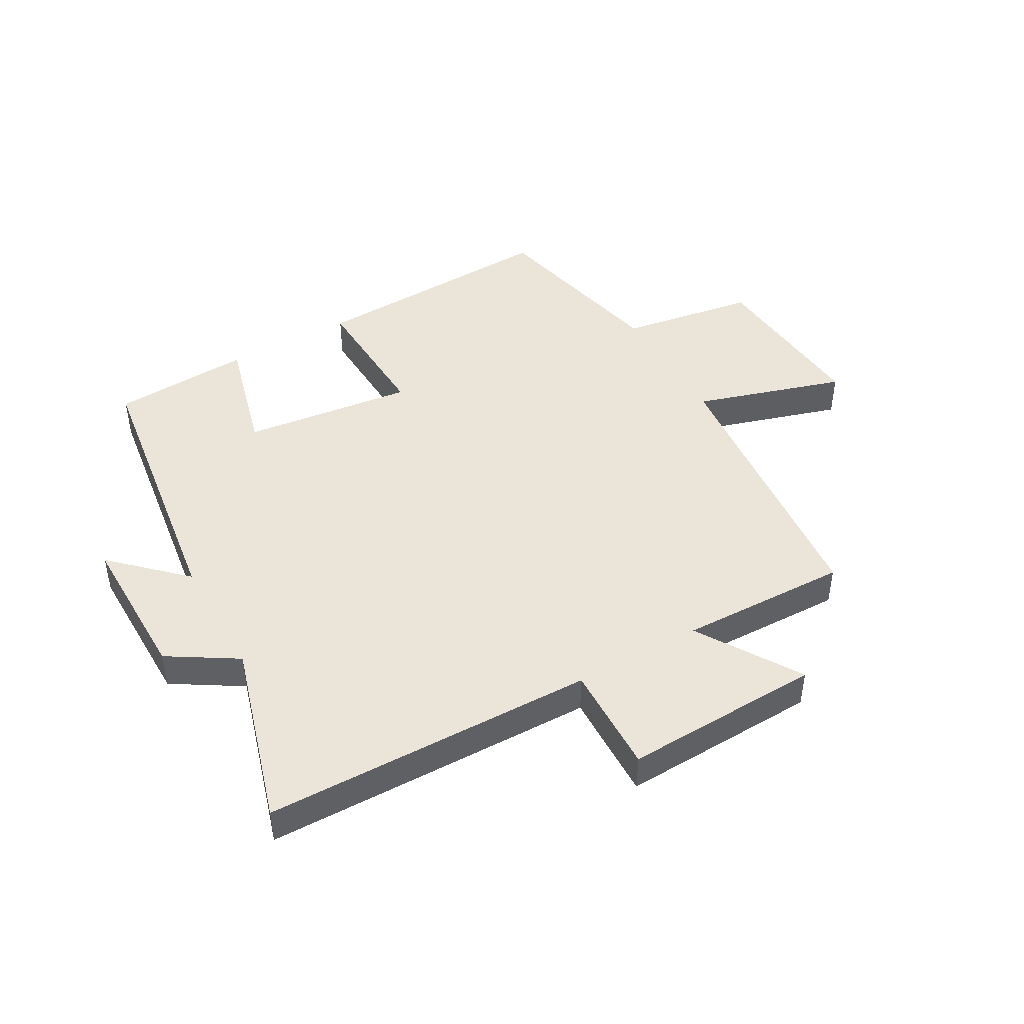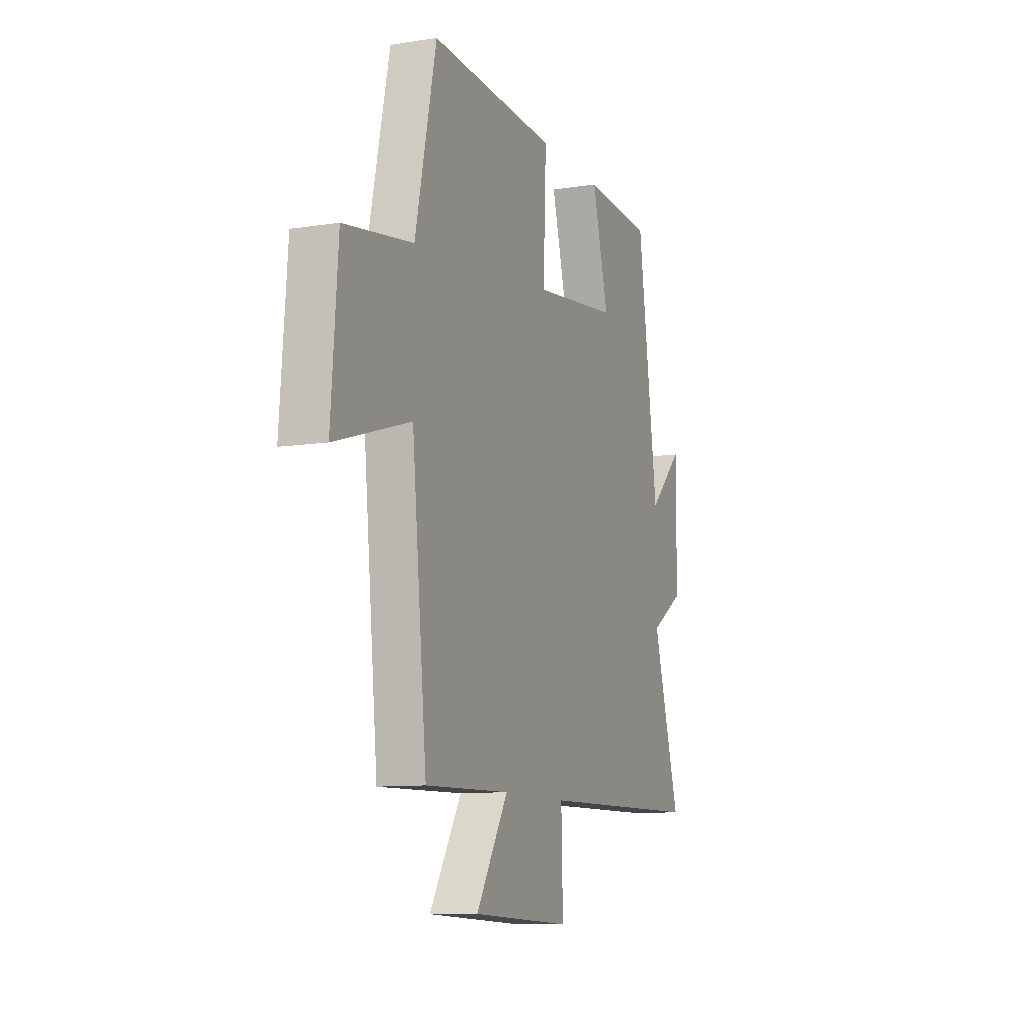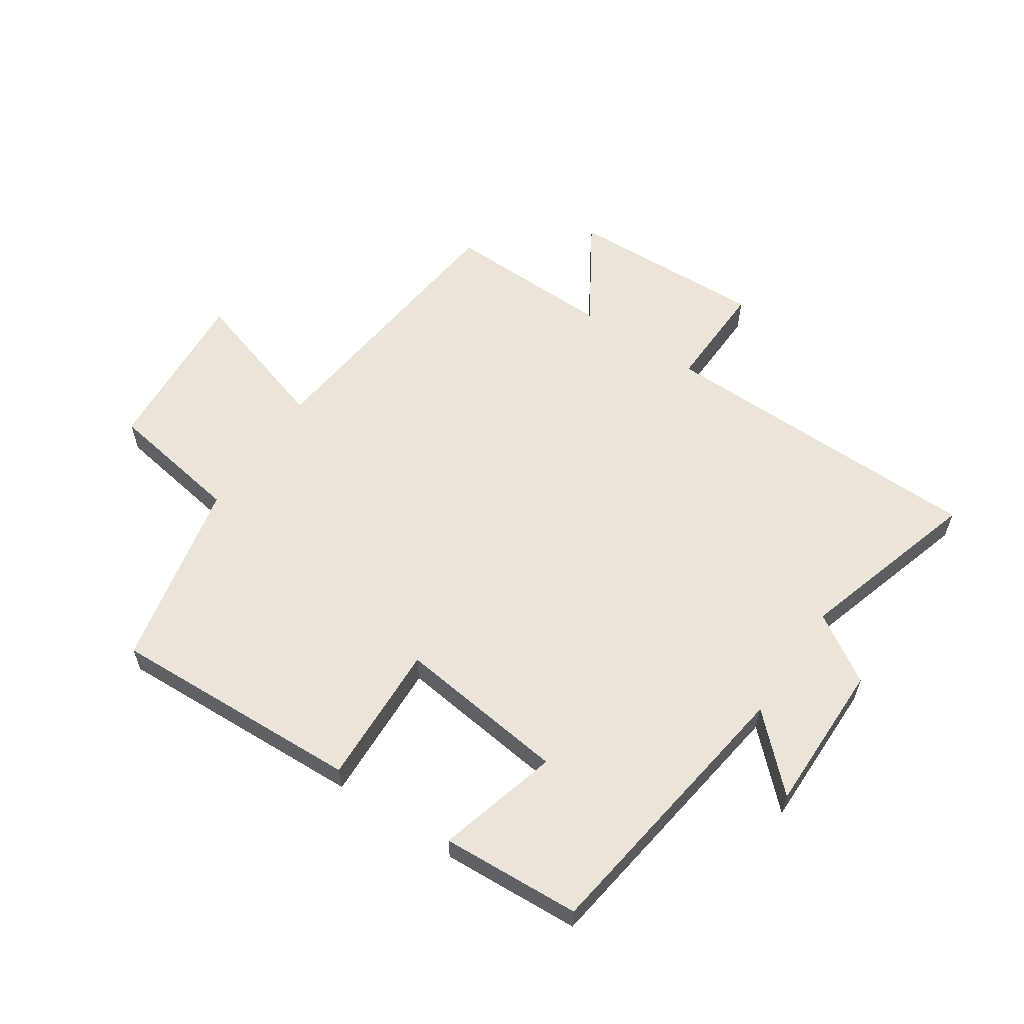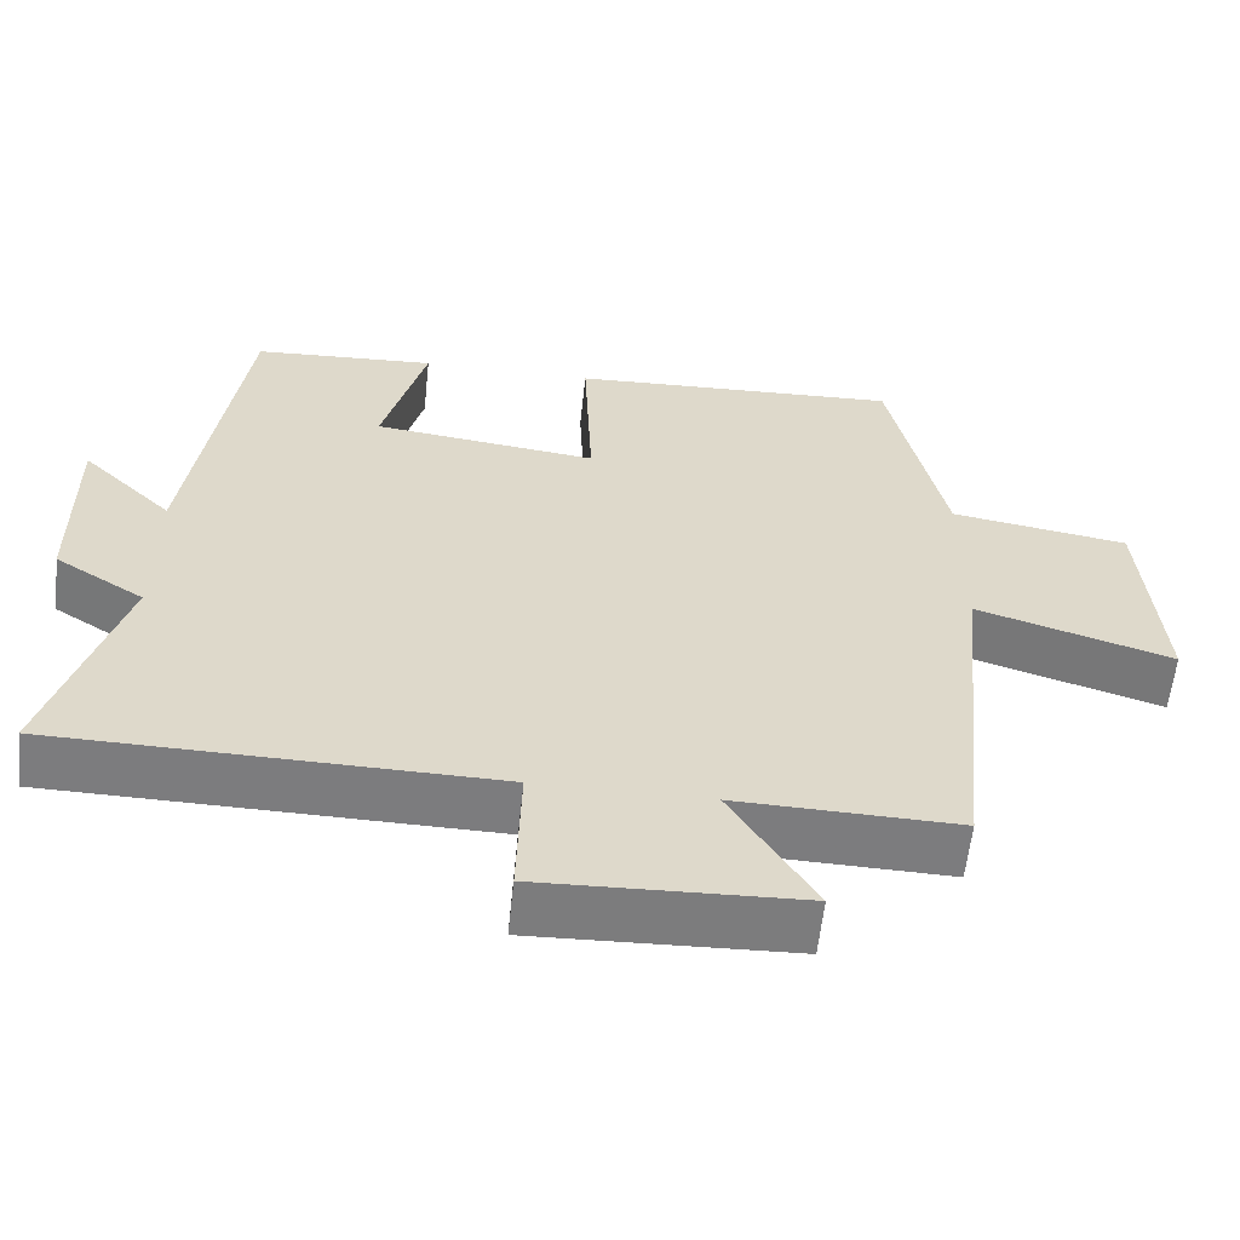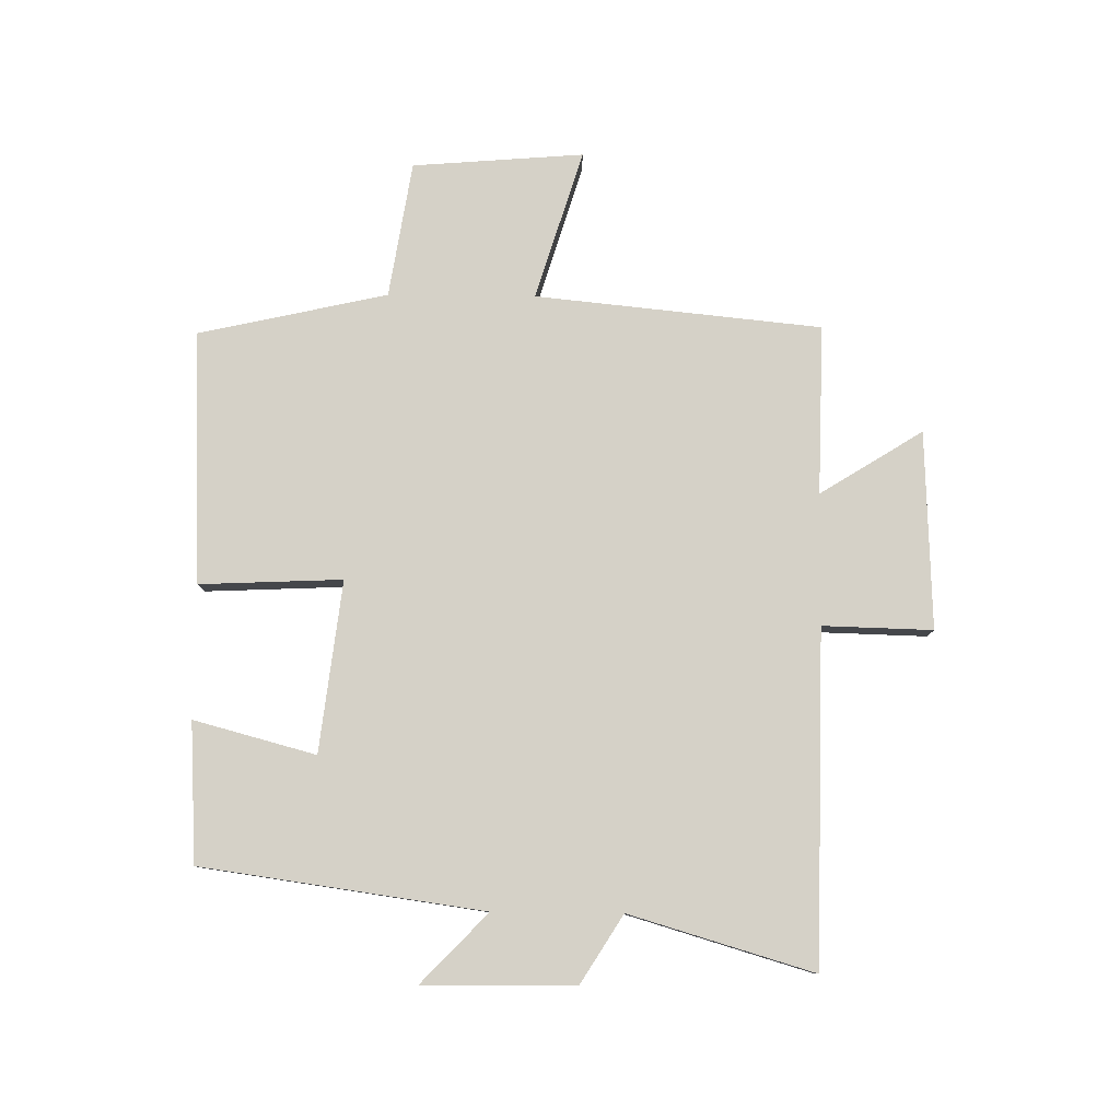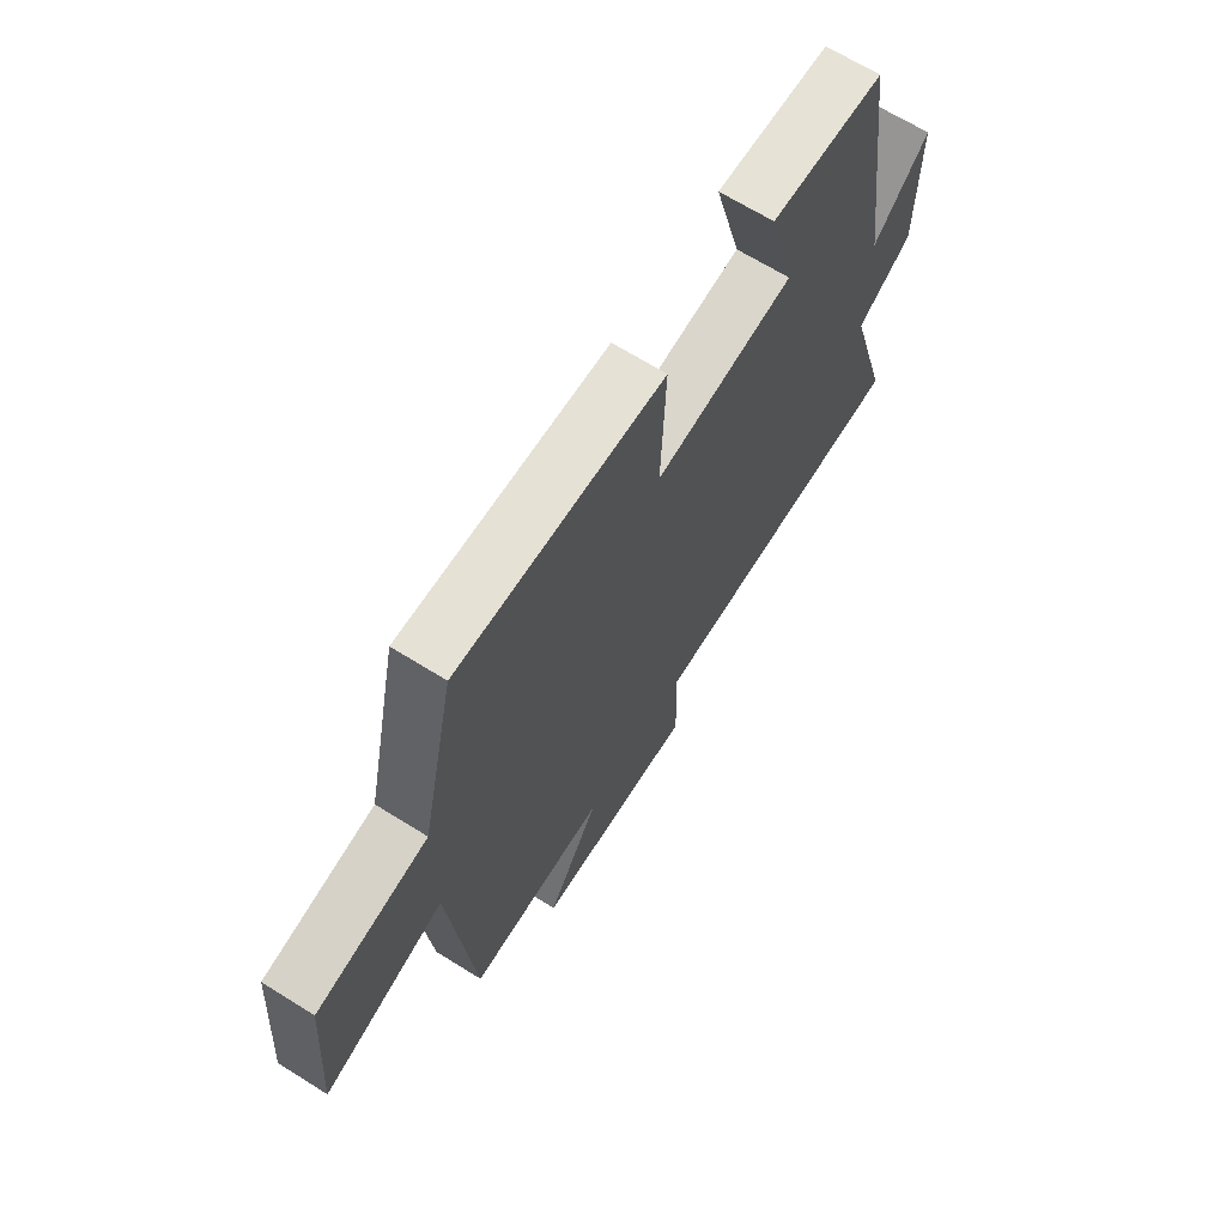
<metadata>
{"format":"obj","ext":"obj","renderer":"f3d","projection":"perspective","resolution":1024,"background":"white","views":[{"elev":45.2,"azim":150.4,"up":"+Y"},{"elev":-10.2,"azim":-68.1,"up":"+Z"},{"elev":59.0,"azim":34.0,"up":"+Y"},{"elev":-58.9,"azim":173.9,"up":"+Z"},{"elev":79.7,"azim":90.6,"up":"+Y"},{"elev":67.0,"azim":-57.9,"up":"+Z"}]}
</metadata>
<code>
v -0.452 0.07 -0.507
v -0.5 0.07 -0.036
v -0.746 0.07 -0.112
v -0.724 0.07 0.17
v -0.5 0.07 0.206
v -0.431 0.07 0.518
v -0.014 0.07 0.5
v -0.024 0.07 0.265
v 0.258 0.07 0.299
v 0.204 0.07 0.5
v 0.434 0.07 0.487
v 0.5 0.07 0.022
v 0.614 0.07 0.132
v 0.612 0.07 -0.118
v 0.5 0.07 -0.188
v 0.59 0.07 -0.491
v 0.043 0.07 -0.5
v 0.048 0.07 -0.681
v -0.278 0.07 -0.669
v -0.173 0.07 -0.5
v -0.452 0 -0.507
v -0.5 0 -0.036
v -0.746 0 -0.112
v -0.724 0 0.17
v -0.5 0 0.206
v -0.431 0 0.518
v -0.014 0 0.5
v -0.024 0 0.265
v 0.258 0 0.299
v 0.204 0 0.5
v 0.434 0 0.487
v 0.5 0 0.022
v 0.614 0 0.132
v 0.612 0 -0.118
v 0.5 0 -0.188
v 0.59 0 -0.491
v 0.043 0 -0.5
v 0.048 0 -0.681
v -0.278 0 -0.669
v -0.173 0 -0.5
f 17 18 19 20
f 15 16 17 20
f 15 20 1 2
f 12 13 14 15
f 11 12 15
f 10 11 15
f 9 10 15
f 8 9 15 2
f 7 8 2
f 6 7 2
f 5 6 2
f 2 3 4 5
f 40 39 38 37
f 40 37 36 35
f 22 21 40 35
f 35 34 33 32
f 35 32 31
f 35 31 30
f 35 30 29
f 22 35 29 28
f 22 28 27
f 22 27 26
f 22 26 25
f 25 24 23 22
f 1 21 22 2
f 2 22 23 3
f 3 23 24 4
f 4 24 25 5
f 5 25 26 6
f 6 26 27 7
f 7 27 28 8
f 8 28 29 9
f 9 29 30 10
f 10 30 31 11
f 11 31 32 12
f 12 32 33 13
f 13 33 34 14
f 14 34 35 15
f 15 35 36 16
f 16 36 37 17
f 17 37 38 18
f 18 38 39 19
f 19 39 40 20
f 20 40 21 1

</code>
